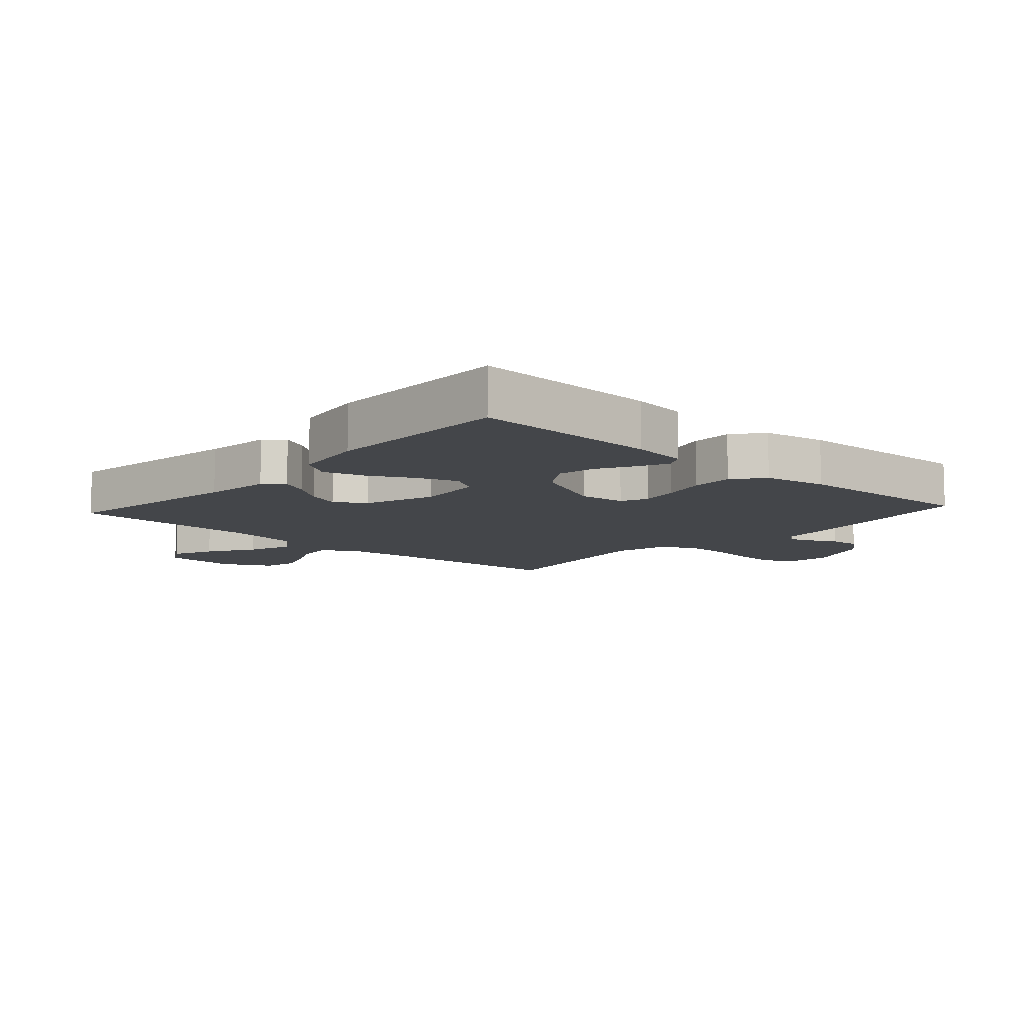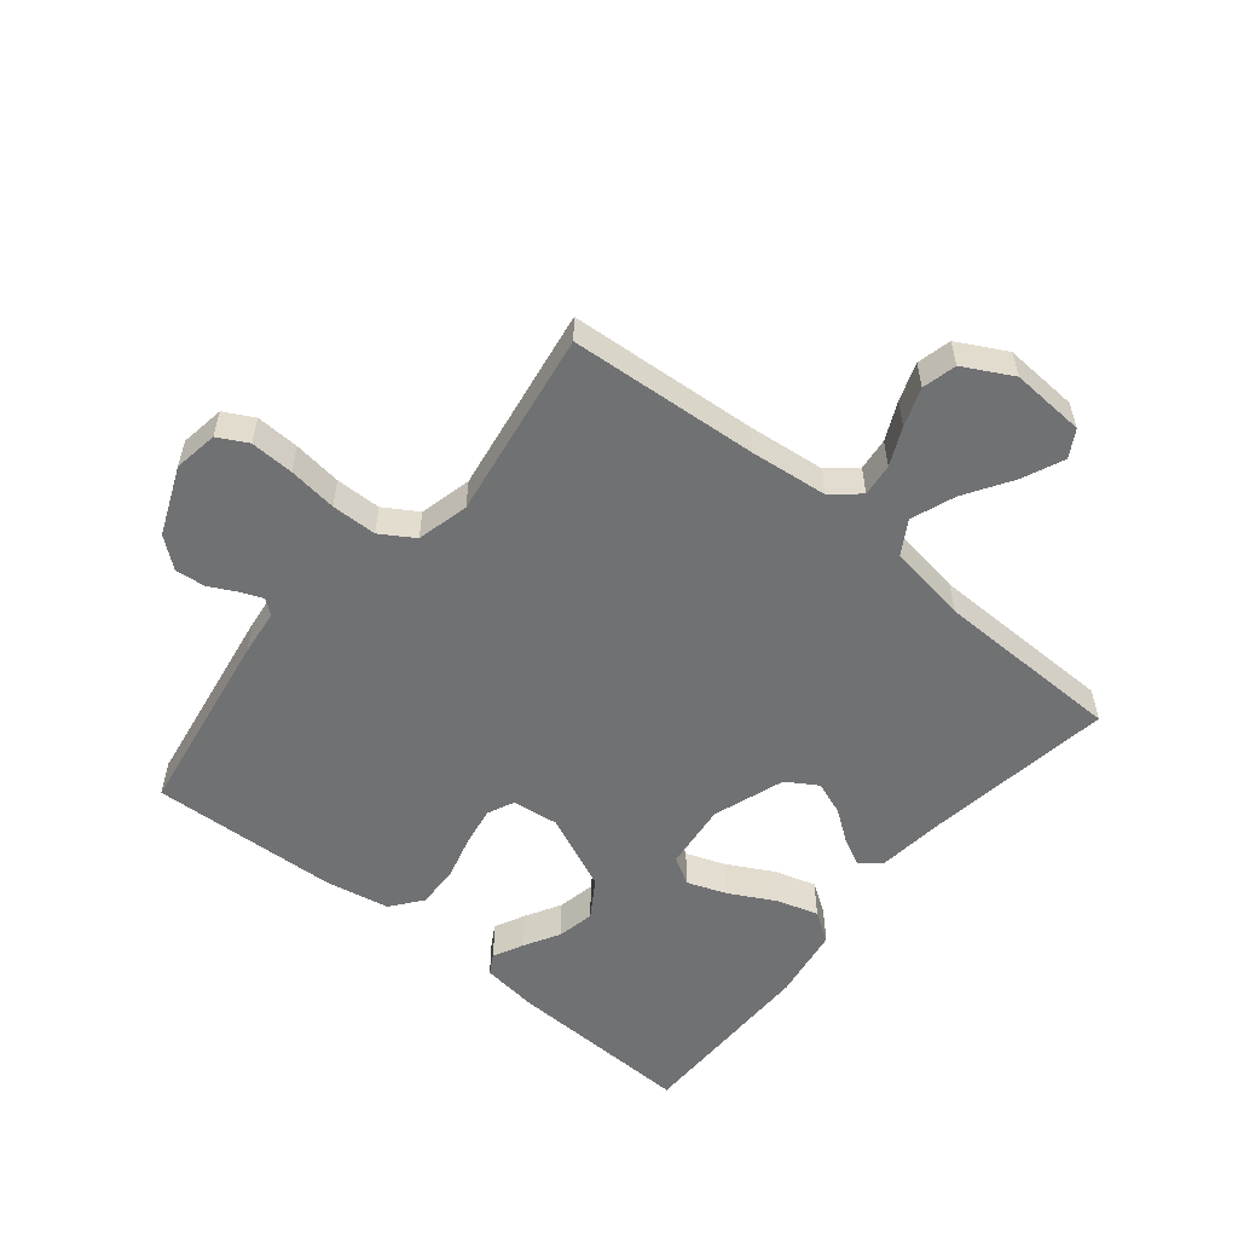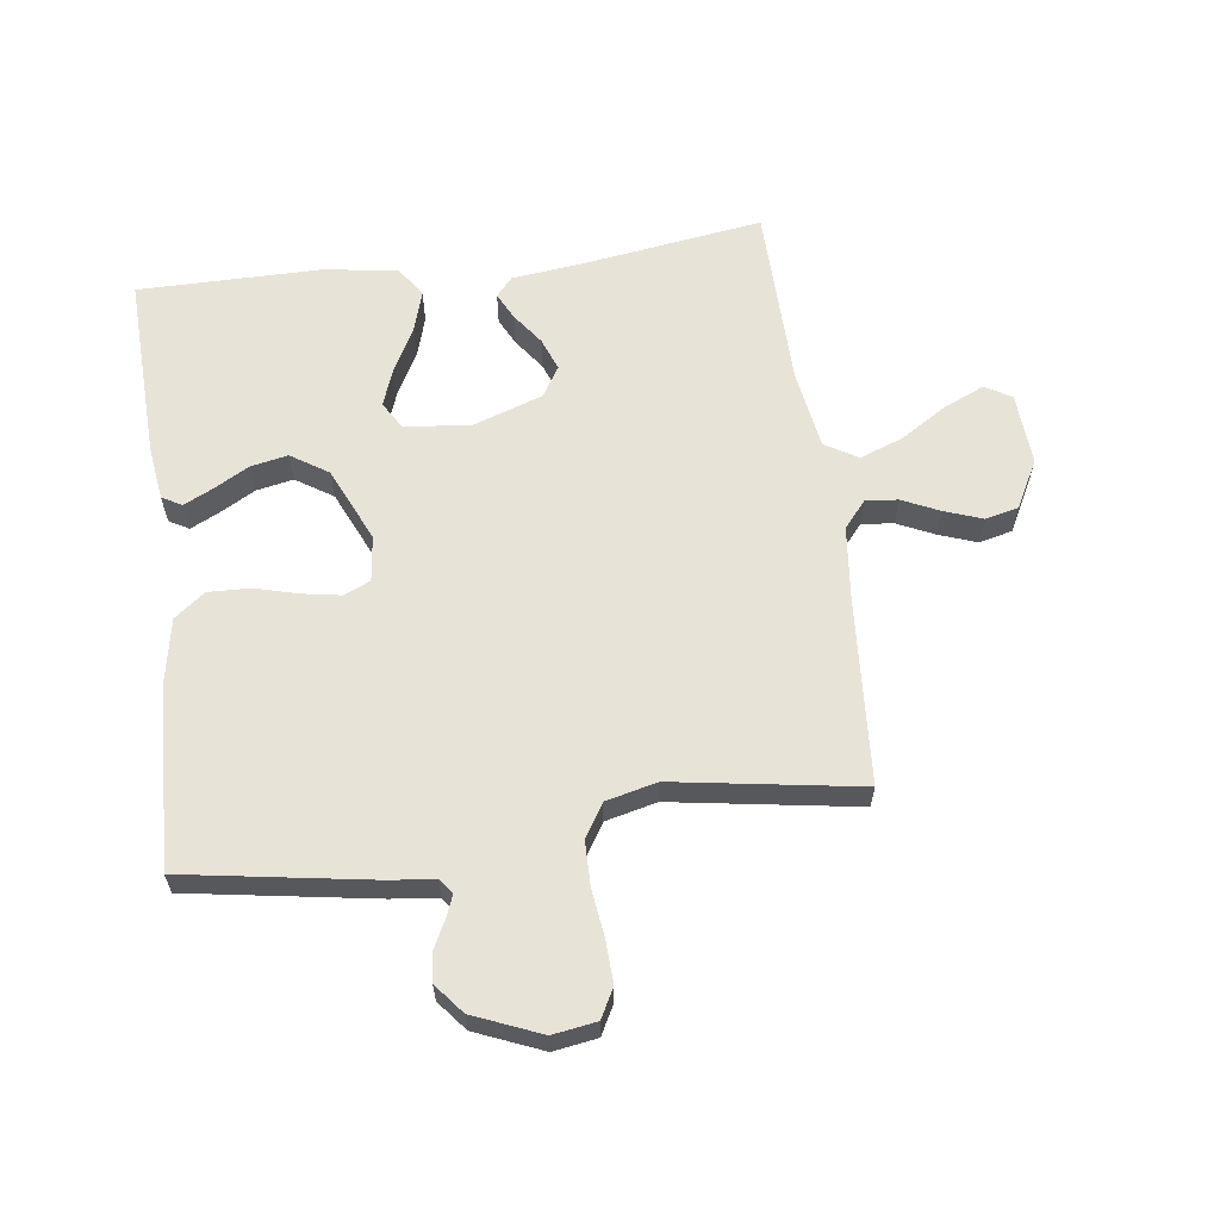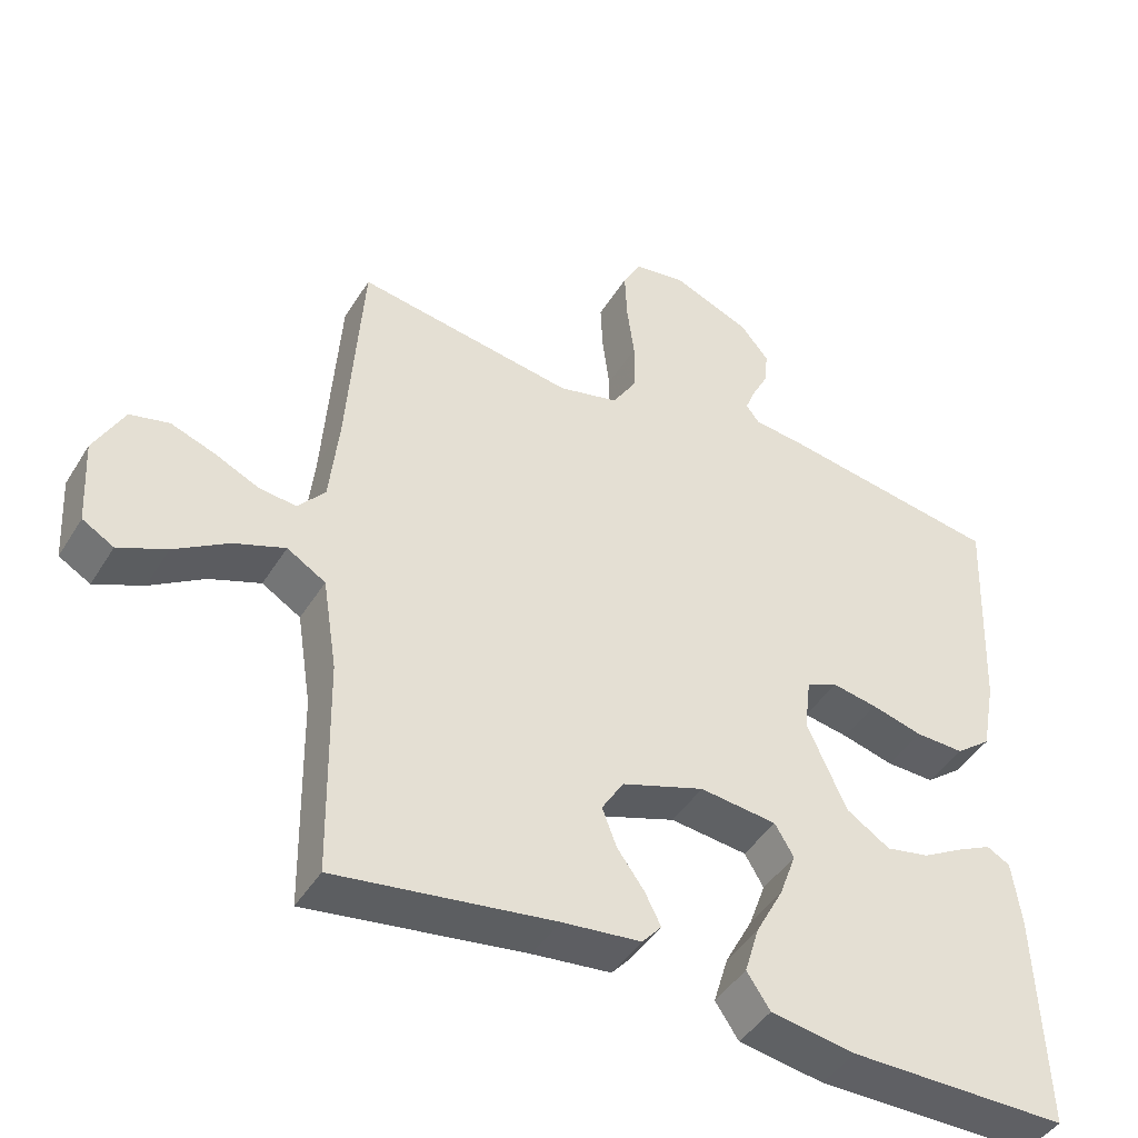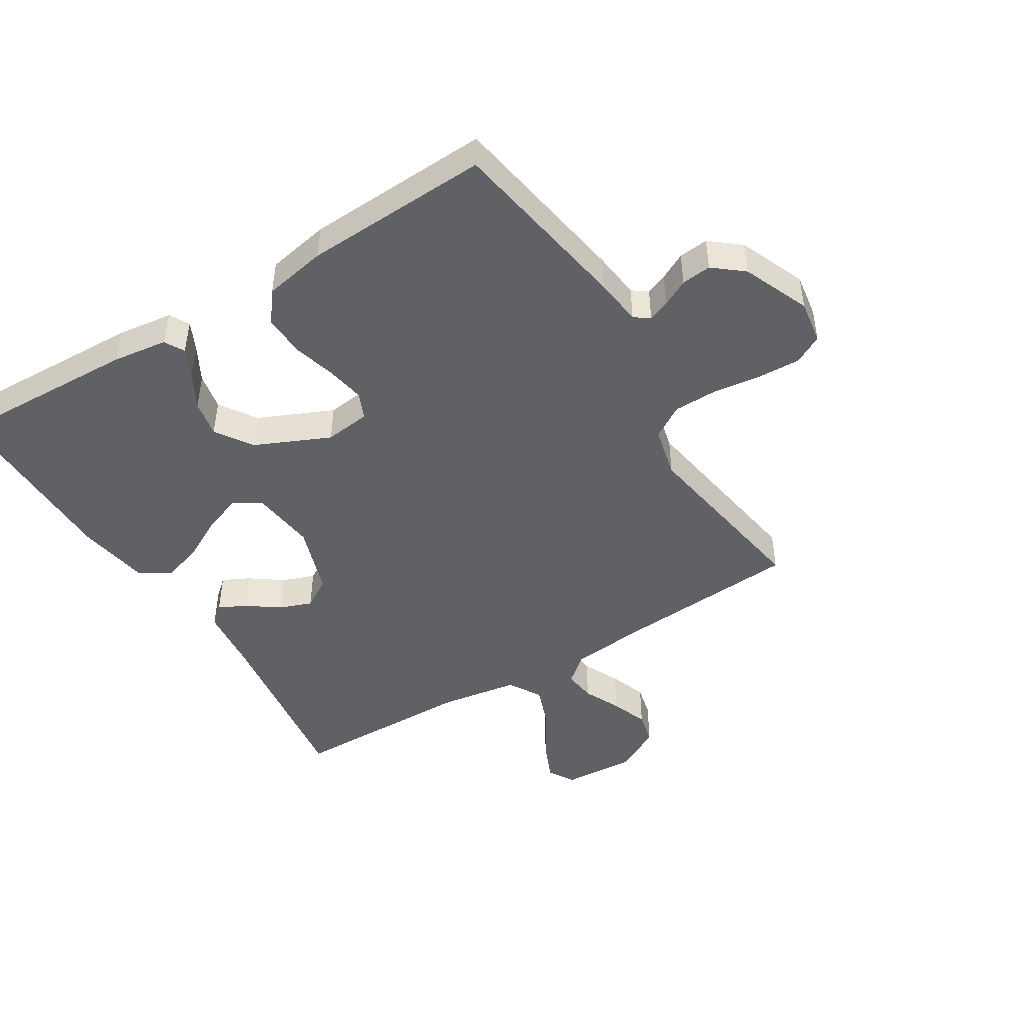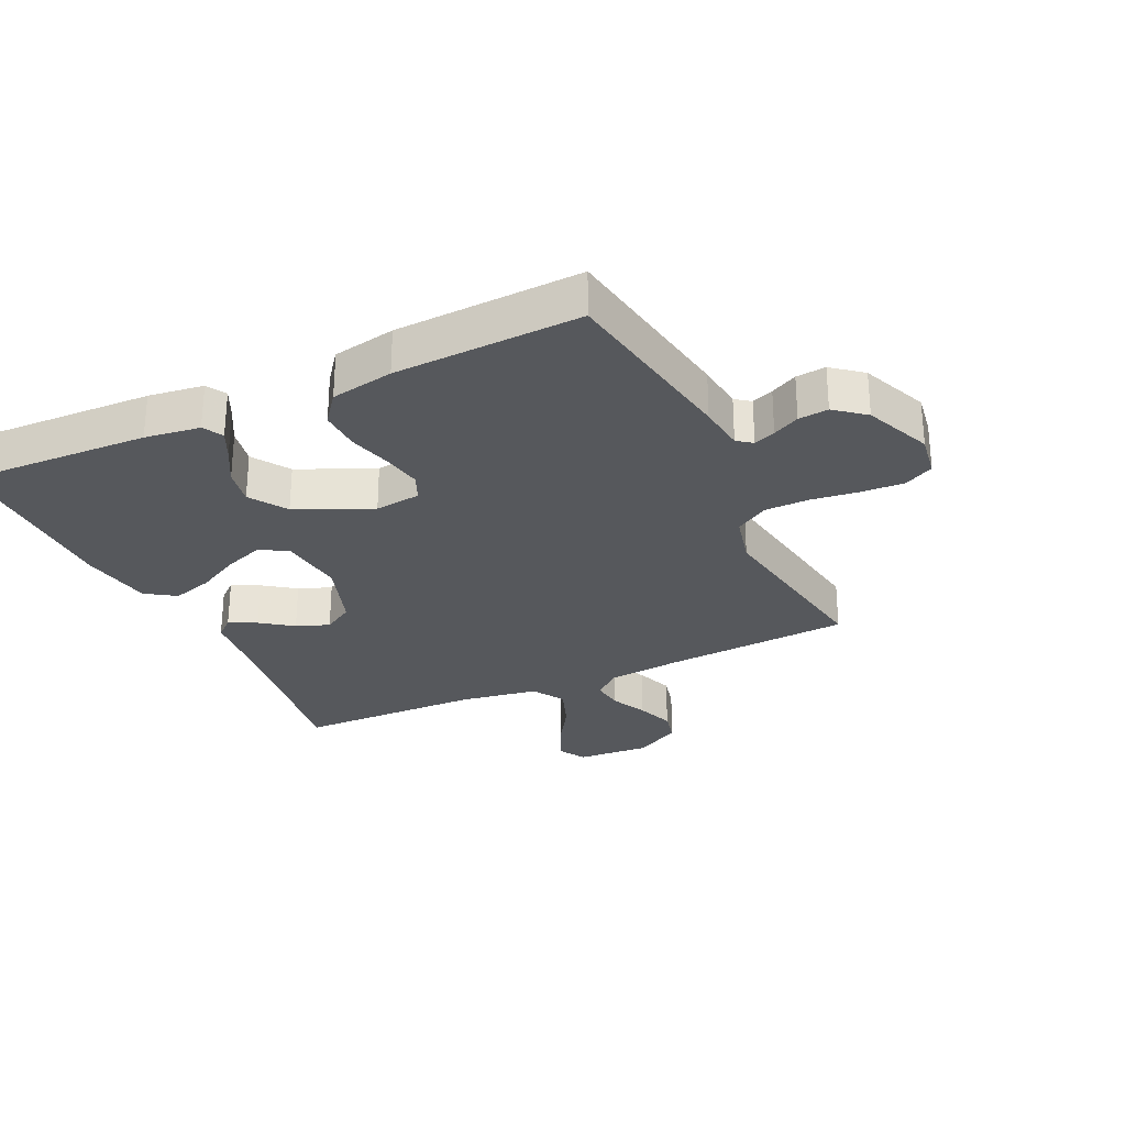
<metadata>
{"format":"obj","ext":"obj","renderer":"f3d","projection":"perspective","resolution":1024,"background":"white","views":[{"elev":-9.8,"azim":-132.2,"up":"+Y"},{"elev":-55.2,"azim":50.7,"up":"+Y"},{"elev":61.5,"azim":-7.6,"up":"+Y"},{"elev":-44.2,"azim":150.3,"up":"+Z"},{"elev":-46.3,"azim":-58.3,"up":"+Y"},{"elev":-27.9,"azim":-64.9,"up":"+Y"}]}
</metadata>
<code>
v -0.5 0.07 -0.5
v -0.489 0.07 -0.2
v -0.477 0.07 -0.111
v -0.445 0.07 -0.093
v -0.398 0.07 -0.116
v -0.341 0.07 -0.148
v -0.281 0.07 -0.16
v -0.221 0.07 -0.121
v -0.167 0.07 0
v -0.176 0.07 0.074
v -0.219 0.07 0.093
v -0.281 0.07 0.082
v -0.352 0.07 0.063
v -0.419 0.07 0.061
v -0.468 0.07 0.099
v -0.487 0.07 0.2
v -0.5 0.07 0.5
v -0.2 0.07 0.549
v -0.124 0.07 0.558
v -0.106 0.07 0.582
v -0.12 0.07 0.617
v -0.142 0.07 0.66
v -0.147 0.07 0.708
v -0.108 0.07 0.756
v 0 0.07 0.801
v 0.071 0.07 0.79
v 0.096 0.07 0.743
v 0.093 0.07 0.674
v 0.083 0.07 0.597
v 0.084 0.07 0.525
v 0.117 0.07 0.472
v 0.2 0.07 0.452
v 0.5 0.07 0.5
v 0.521 0.07 0.2
v 0.534 0.07 0.078
v 0.571 0.07 0.034
v 0.623 0.07 0.04
v 0.683 0.07 0.068
v 0.744 0.07 0.09
v 0.798 0.07 0.077
v 0.839 0.07 0
v 0.832 0.07 -0.118
v 0.789 0.07 -0.143
v 0.723 0.07 -0.114
v 0.648 0.07 -0.067
v 0.578 0.07 -0.041
v 0.525 0.07 -0.073
v 0.505 0.07 -0.2
v 0.5 0.07 -0.5
v 0.2 0.07 -0.456
v 0.092 0.07 -0.444
v 0.065 0.07 -0.413
v 0.087 0.07 -0.369
v 0.124 0.07 -0.318
v 0.144 0.07 -0.265
v 0.114 0.07 -0.216
v 0 0.07 -0.177
v -0.106 0.07 -0.189
v -0.132 0.07 -0.233
v -0.109 0.07 -0.296
v -0.071 0.07 -0.367
v -0.051 0.07 -0.433
v -0.083 0.07 -0.481
v -0.2 0.07 -0.5
v -0.5 0 -0.5
v -0.489 0 -0.2
v -0.477 0 -0.111
v -0.445 0 -0.093
v -0.398 0 -0.116
v -0.341 0 -0.148
v -0.281 0 -0.16
v -0.221 0 -0.121
v -0.167 0 0
v -0.176 0 0.074
v -0.219 0 0.093
v -0.281 0 0.082
v -0.352 0 0.063
v -0.419 0 0.061
v -0.468 0 0.099
v -0.487 0 0.2
v -0.5 0 0.5
v -0.2 0 0.549
v -0.124 0 0.558
v -0.106 0 0.582
v -0.12 0 0.617
v -0.142 0 0.66
v -0.147 0 0.708
v -0.108 0 0.756
v 0 0 0.801
v 0.071 0 0.79
v 0.096 0 0.743
v 0.093 0 0.674
v 0.083 0 0.597
v 0.084 0 0.525
v 0.117 0 0.472
v 0.2 0 0.452
v 0.5 0 0.5
v 0.521 0 0.2
v 0.534 0 0.078
v 0.571 0 0.034
v 0.623 0 0.04
v 0.683 0 0.068
v 0.744 0 0.09
v 0.798 0 0.077
v 0.839 0 0
v 0.832 0 -0.118
v 0.789 0 -0.143
v 0.723 0 -0.114
v 0.648 0 -0.067
v 0.578 0 -0.041
v 0.525 0 -0.073
v 0.505 0 -0.2
v 0.5 0 -0.5
v 0.2 0 -0.456
v 0.092 0 -0.444
v 0.065 0 -0.413
v 0.087 0 -0.369
v 0.124 0 -0.318
v 0.144 0 -0.265
v 0.114 0 -0.216
v 0 0 -0.177
v -0.106 0 -0.189
v -0.132 0 -0.233
v -0.109 0 -0.296
v -0.071 0 -0.367
v -0.051 0 -0.433
v -0.083 0 -0.481
v -0.2 0 -0.5
f 4 5 6
f 3 4 6
f 2 3 6
f 1 2 6
f 64 1 6
f 63 64 6
f 62 63 6
f 61 62 6
f 60 61 6
f 59 60 6 7
f 58 59 7 8
f 57 58 8 9
f 56 57 9 10
f 52 53 54
f 51 52 54
f 50 51 54
f 50 54 55
f 49 50 55
f 48 49 55
f 47 48 55 56
f 43 44 45
f 42 43 45
f 41 42 45
f 40 41 45
f 39 40 45
f 38 39 45
f 37 38 45
f 36 37 45 46
f 47 56 10
f 46 47 10
f 36 46 10
f 35 36 10
f 27 28 29
f 26 27 29
f 25 26 29
f 24 25 29
f 23 24 29
f 22 23 29
f 21 22 29
f 20 21 29 30
f 19 20 30 31
f 18 19 31
f 17 18 31
f 16 17 31
f 15 16 31
f 14 15 31
f 13 14 31
f 12 13 31
f 34 35 10 11
f 32 33 34 11
f 11 12 31 32
f 70 69 68
f 70 68 67
f 70 67 66
f 70 66 65
f 70 65 128
f 70 128 127
f 70 127 126
f 70 126 125
f 70 125 124
f 71 70 124 123
f 72 71 123 122
f 73 72 122 121
f 74 73 121 120
f 118 117 116
f 118 116 115
f 118 115 114
f 119 118 114
f 119 114 113
f 119 113 112
f 120 119 112 111
f 109 108 107
f 109 107 106
f 109 106 105
f 109 105 104
f 109 104 103
f 109 103 102
f 109 102 101
f 110 109 101 100
f 74 120 111
f 74 111 110
f 74 110 100
f 74 100 99
f 93 92 91
f 93 91 90
f 93 90 89
f 93 89 88
f 93 88 87
f 93 87 86
f 93 86 85
f 94 93 85 84
f 95 94 84 83
f 95 83 82
f 95 82 81
f 95 81 80
f 95 80 79
f 95 79 78
f 95 78 77
f 95 77 76
f 75 74 99 98
f 75 98 97 96
f 96 95 76 75
f 1 65 66 2
f 2 66 67 3
f 3 67 68 4
f 4 68 69 5
f 5 69 70 6
f 6 70 71 7
f 7 71 72 8
f 8 72 73 9
f 9 73 74 10
f 10 74 75 11
f 11 75 76 12
f 12 76 77 13
f 13 77 78 14
f 14 78 79 15
f 15 79 80 16
f 16 80 81 17
f 17 81 82 18
f 18 82 83 19
f 19 83 84 20
f 20 84 85 21
f 21 85 86 22
f 22 86 87 23
f 23 87 88 24
f 24 88 89 25
f 25 89 90 26
f 26 90 91 27
f 27 91 92 28
f 28 92 93 29
f 29 93 94 30
f 30 94 95 31
f 31 95 96 32
f 32 96 97 33
f 33 97 98 34
f 34 98 99 35
f 35 99 100 36
f 36 100 101 37
f 37 101 102 38
f 38 102 103 39
f 39 103 104 40
f 40 104 105 41
f 41 105 106 42
f 42 106 107 43
f 43 107 108 44
f 44 108 109 45
f 45 109 110 46
f 46 110 111 47
f 47 111 112 48
f 48 112 113 49
f 49 113 114 50
f 50 114 115 51
f 51 115 116 52
f 52 116 117 53
f 53 117 118 54
f 54 118 119 55
f 55 119 120 56
f 56 120 121 57
f 57 121 122 58
f 58 122 123 59
f 59 123 124 60
f 60 124 125 61
f 61 125 126 62
f 62 126 127 63
f 63 127 128 64
f 64 128 65 1

</code>
